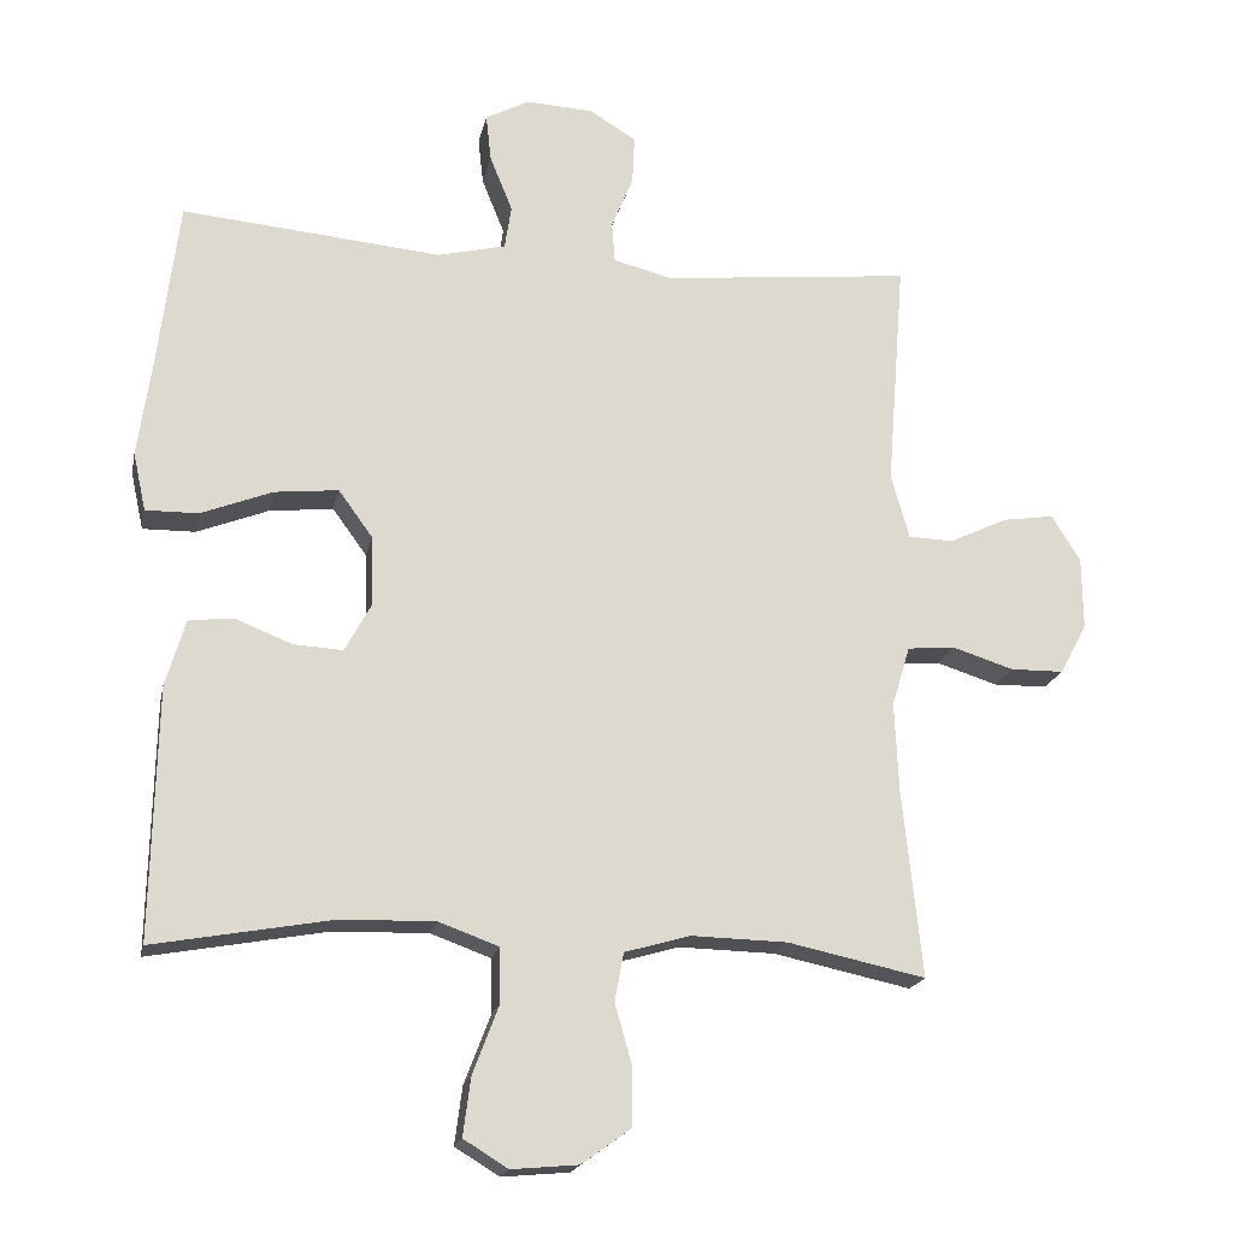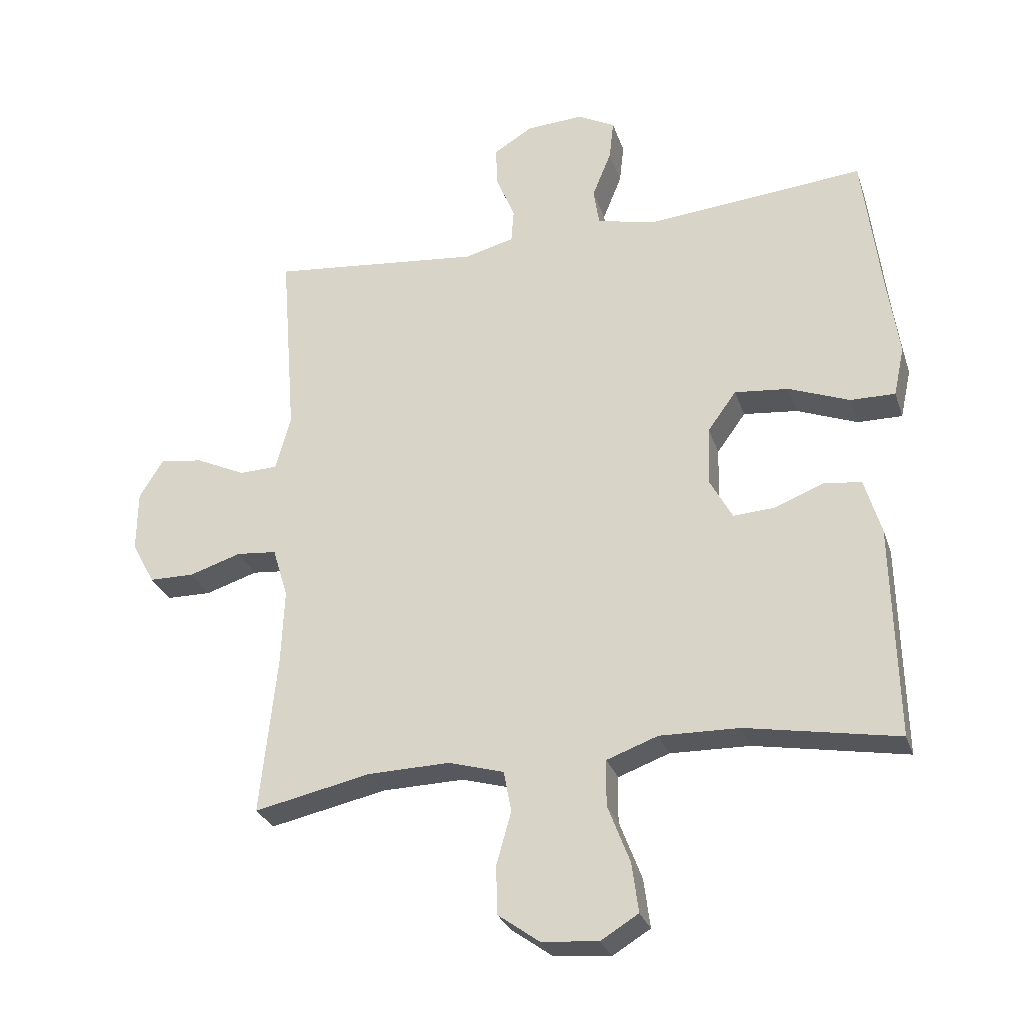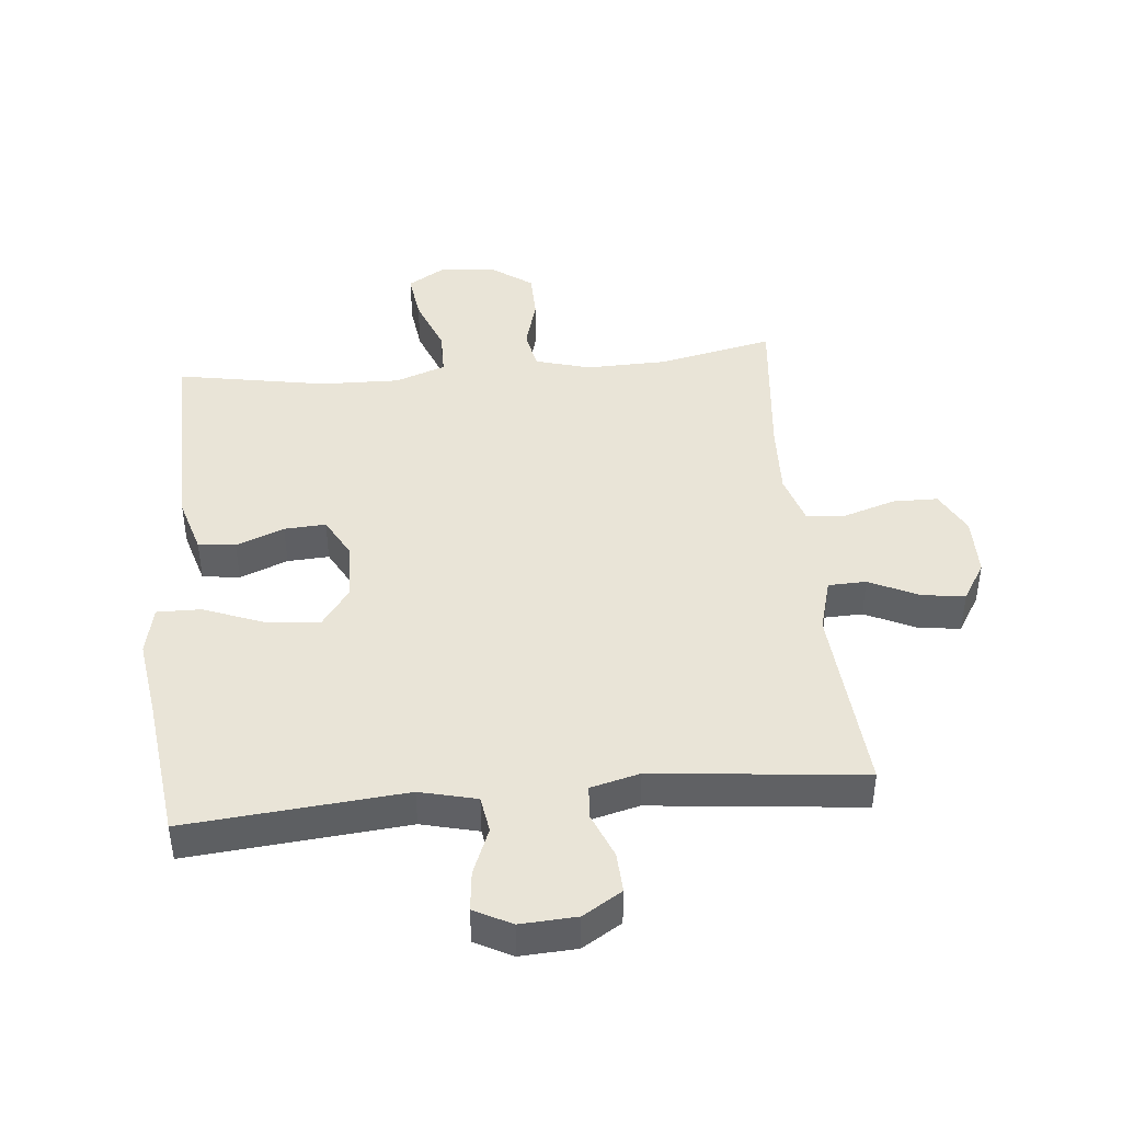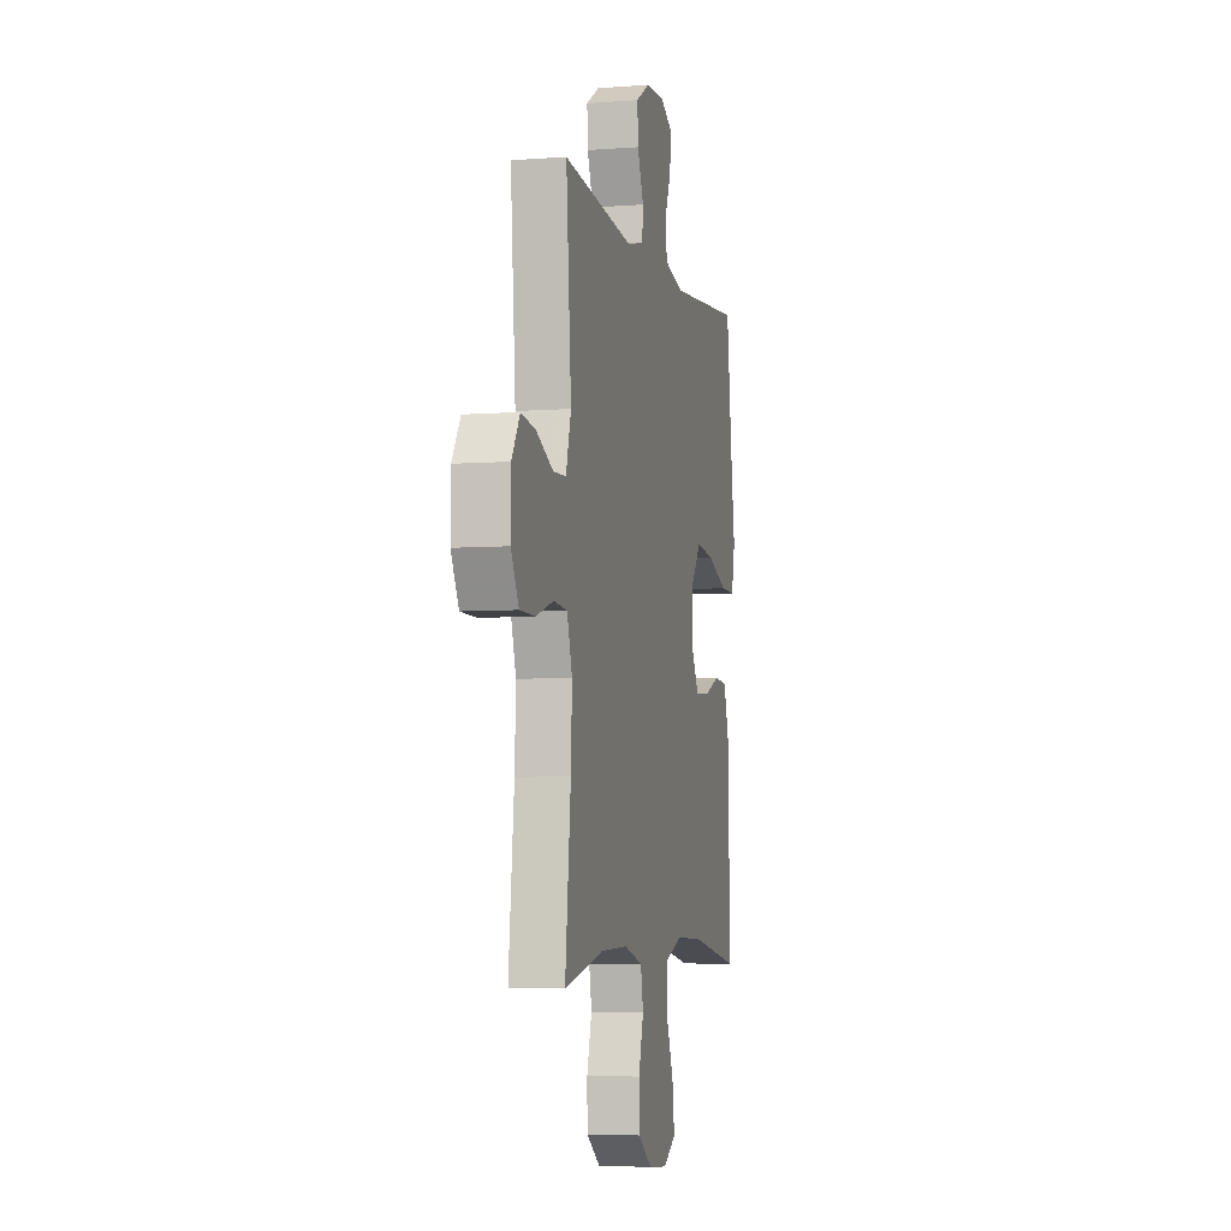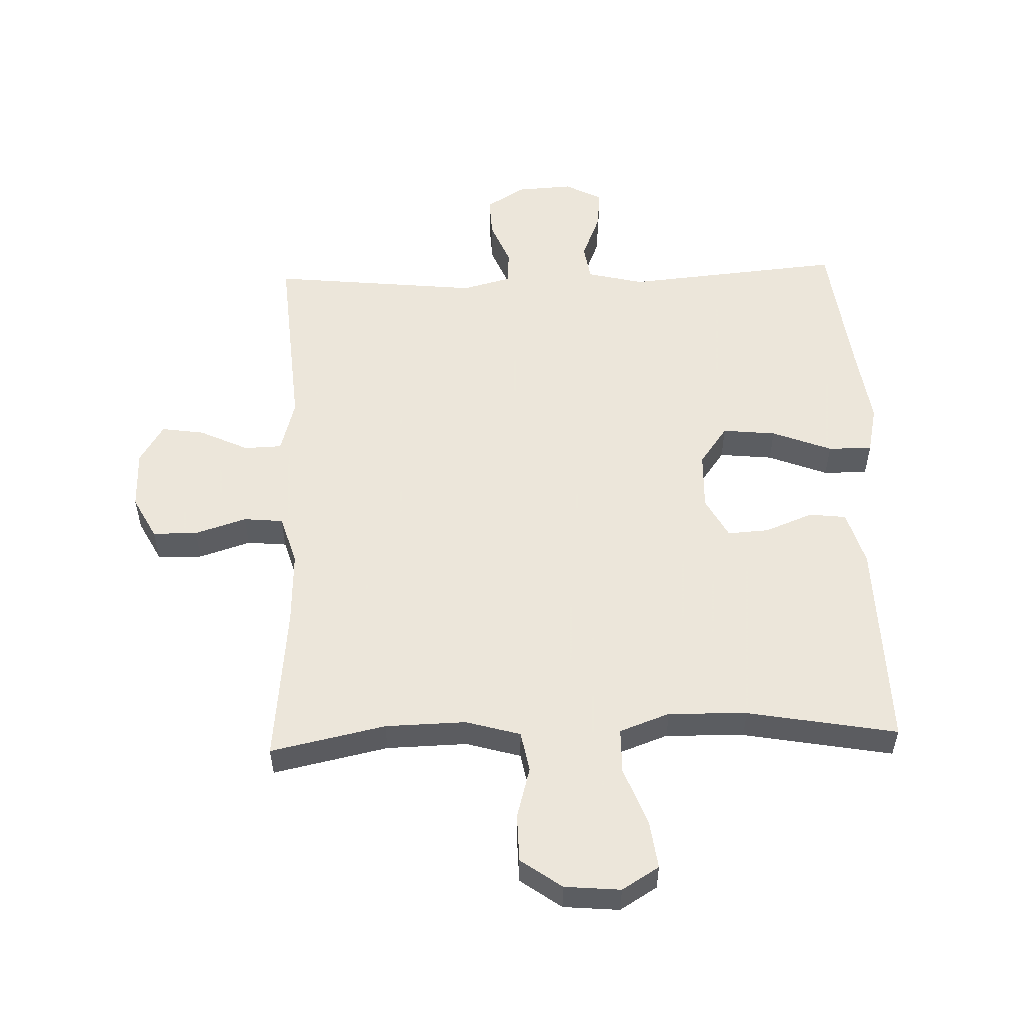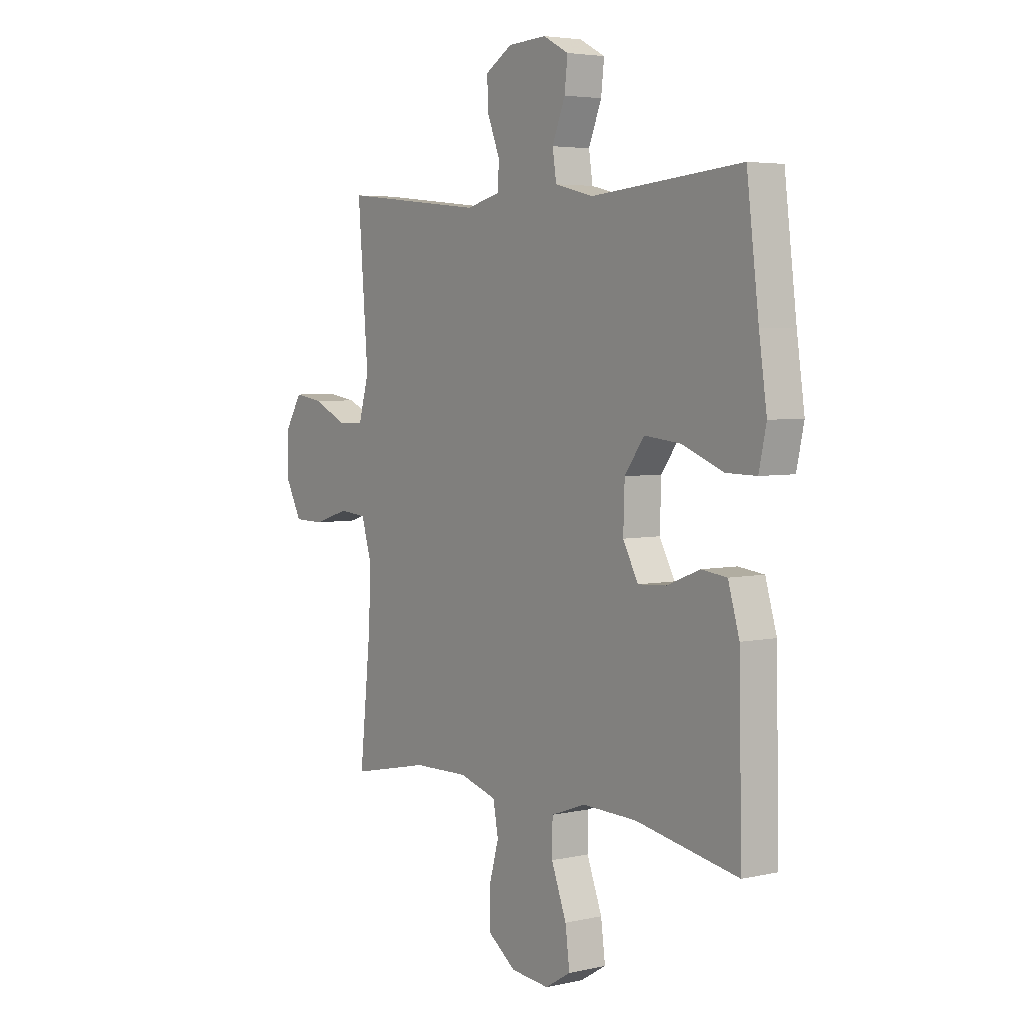
<metadata>
{"format":"obj","ext":"obj","renderer":"f3d","projection":"perspective","resolution":1024,"background":"white","views":[{"elev":-18.8,"azim":-11.5,"up":"+Z"},{"elev":-28.6,"azim":-163.2,"up":"+Z"},{"elev":43.3,"azim":-5.5,"up":"+Y"},{"elev":-5.3,"azim":103.5,"up":"+Z"},{"elev":54.2,"azim":178.0,"up":"+Y"},{"elev":4.4,"azim":-125.8,"up":"+Z"}]}
</metadata>
<code>
v 0.5 0.07 -0.5
v 0.317 0.07 -0.461
v 0.189 0.07 -0.458
v 0.102 0.07 -0.483
v 0.09 0.07 -0.547
v 0.113 0.07 -0.629
v 0.112 0.07 -0.705
v 0.047 0.07 -0.752
v -0.042 0.07 -0.76
v -0.101 0.07 -0.724
v -0.091 0.07 -0.647
v -0.056 0.07 -0.555
v -0.057 0.07 -0.483
v -0.137 0.07 -0.454
v -0.262 0.07 -0.457
v -0.5 0.07 -0.5
v -0.493 0.07 -0.165
v -0.467 0.07 -0.077
v -0.408 0.07 -0.07
v -0.332 0.07 -0.1
v -0.266 0.07 -0.104
v -0.231 0.07 -0.039
v -0.234 0.07 0.054
v -0.279 0.07 0.116
v -0.364 0.07 0.107
v -0.459 0.07 0.07
v -0.529 0.07 0.069
v -0.546 0.07 0.147
v -0.528 0.07 0.272
v -0.5 0.07 0.5
v -0.154 0.07 0.469
v -0.064 0.07 0.491
v -0.055 0.07 0.549
v -0.085 0.07 0.623
v -0.092 0.07 0.686
v -0.033 0.07 0.717
v 0.056 0.07 0.712
v 0.118 0.07 0.674
v 0.115 0.07 0.61
v 0.086 0.07 0.538
v 0.09 0.07 0.485
v 0.168 0.07 0.465
v 0.5 0.07 0.5
v 0.476 0.07 0.195
v 0.5 0.07 0.109
v 0.56 0.07 0.107
v 0.638 0.07 0.144
v 0.706 0.07 0.154
v 0.744 0.07 0.092
v 0.745 0.07 -0.003
v 0.709 0.07 -0.071
v 0.638 0.07 -0.072
v 0.556 0.07 -0.046
v 0.493 0.07 -0.052
v 0.469 0.07 -0.131
v 0.474 0.07 -0.25
v 0.5 0 -0.5
v 0.317 0 -0.461
v 0.189 0 -0.458
v 0.102 0 -0.483
v 0.09 0 -0.547
v 0.113 0 -0.629
v 0.112 0 -0.705
v 0.047 0 -0.752
v -0.042 0 -0.76
v -0.101 0 -0.724
v -0.091 0 -0.647
v -0.056 0 -0.555
v -0.057 0 -0.483
v -0.137 0 -0.454
v -0.262 0 -0.457
v -0.5 0 -0.5
v -0.493 0 -0.165
v -0.467 0 -0.077
v -0.408 0 -0.07
v -0.332 0 -0.1
v -0.266 0 -0.104
v -0.231 0 -0.039
v -0.234 0 0.054
v -0.279 0 0.116
v -0.364 0 0.107
v -0.459 0 0.07
v -0.529 0 0.069
v -0.546 0 0.147
v -0.528 0 0.272
v -0.5 0 0.5
v -0.154 0 0.469
v -0.064 0 0.491
v -0.055 0 0.549
v -0.085 0 0.623
v -0.092 0 0.686
v -0.033 0 0.717
v 0.056 0 0.712
v 0.118 0 0.674
v 0.115 0 0.61
v 0.086 0 0.538
v 0.09 0 0.485
v 0.168 0 0.465
v 0.5 0 0.5
v 0.476 0 0.195
v 0.5 0 0.109
v 0.56 0 0.107
v 0.638 0 0.144
v 0.706 0 0.154
v 0.744 0 0.092
v 0.745 0 -0.003
v 0.709 0 -0.071
v 0.638 0 -0.072
v 0.556 0 -0.046
v 0.493 0 -0.052
v 0.469 0 -0.131
v 0.474 0 -0.25
f 51 52 53
f 50 51 53
f 49 50 53
f 48 49 53
f 47 48 53
f 46 47 53
f 45 46 53 54
f 44 45 54 55
f 42 43 44
f 41 42 44 55
f 38 39 40
f 37 38 40
f 36 37 40
f 35 36 40
f 34 35 40
f 33 34 40
f 32 33 40 41
f 41 55 56
f 32 41 56
f 31 32 56
f 27 28 29
f 26 27 29
f 25 26 29
f 29 30 31
f 25 29 31
f 24 25 31
f 18 19 20
f 17 18 20
f 16 17 20
f 15 16 20
f 14 15 20 21
f 13 14 21 22
f 10 11 12
f 9 10 12
f 8 9 12
f 7 8 12
f 6 7 12
f 5 6 12
f 4 5 12 13
f 13 22 23
f 4 13 23
f 3 4 23
f 56 1 2
f 24 31 56
f 23 24 56
f 3 23 56
f 2 3 56
f 109 108 107
f 109 107 106
f 109 106 105
f 109 105 104
f 109 104 103
f 109 103 102
f 110 109 102 101
f 111 110 101 100
f 100 99 98
f 111 100 98 97
f 96 95 94
f 96 94 93
f 96 93 92
f 96 92 91
f 96 91 90
f 96 90 89
f 97 96 89 88
f 112 111 97
f 112 97 88
f 112 88 87
f 85 84 83
f 85 83 82
f 85 82 81
f 87 86 85
f 87 85 81
f 87 81 80
f 76 75 74
f 76 74 73
f 76 73 72
f 76 72 71
f 77 76 71 70
f 78 77 70 69
f 68 67 66
f 68 66 65
f 68 65 64
f 68 64 63
f 68 63 62
f 68 62 61
f 69 68 61 60
f 79 78 69
f 79 69 60
f 79 60 59
f 58 57 112
f 112 87 80
f 112 80 79
f 112 79 59
f 112 59 58
f 1 57 58 2
f 2 58 59 3
f 3 59 60 4
f 4 60 61 5
f 5 61 62 6
f 6 62 63 7
f 7 63 64 8
f 8 64 65 9
f 9 65 66 10
f 10 66 67 11
f 11 67 68 12
f 12 68 69 13
f 13 69 70 14
f 14 70 71 15
f 15 71 72 16
f 16 72 73 17
f 17 73 74 18
f 18 74 75 19
f 19 75 76 20
f 20 76 77 21
f 21 77 78 22
f 22 78 79 23
f 23 79 80 24
f 24 80 81 25
f 25 81 82 26
f 26 82 83 27
f 27 83 84 28
f 28 84 85 29
f 29 85 86 30
f 30 86 87 31
f 31 87 88 32
f 32 88 89 33
f 33 89 90 34
f 34 90 91 35
f 35 91 92 36
f 36 92 93 37
f 37 93 94 38
f 38 94 95 39
f 39 95 96 40
f 40 96 97 41
f 41 97 98 42
f 42 98 99 43
f 43 99 100 44
f 44 100 101 45
f 45 101 102 46
f 46 102 103 47
f 47 103 104 48
f 48 104 105 49
f 49 105 106 50
f 50 106 107 51
f 51 107 108 52
f 52 108 109 53
f 53 109 110 54
f 54 110 111 55
f 55 111 112 56
f 56 112 57 1

</code>
